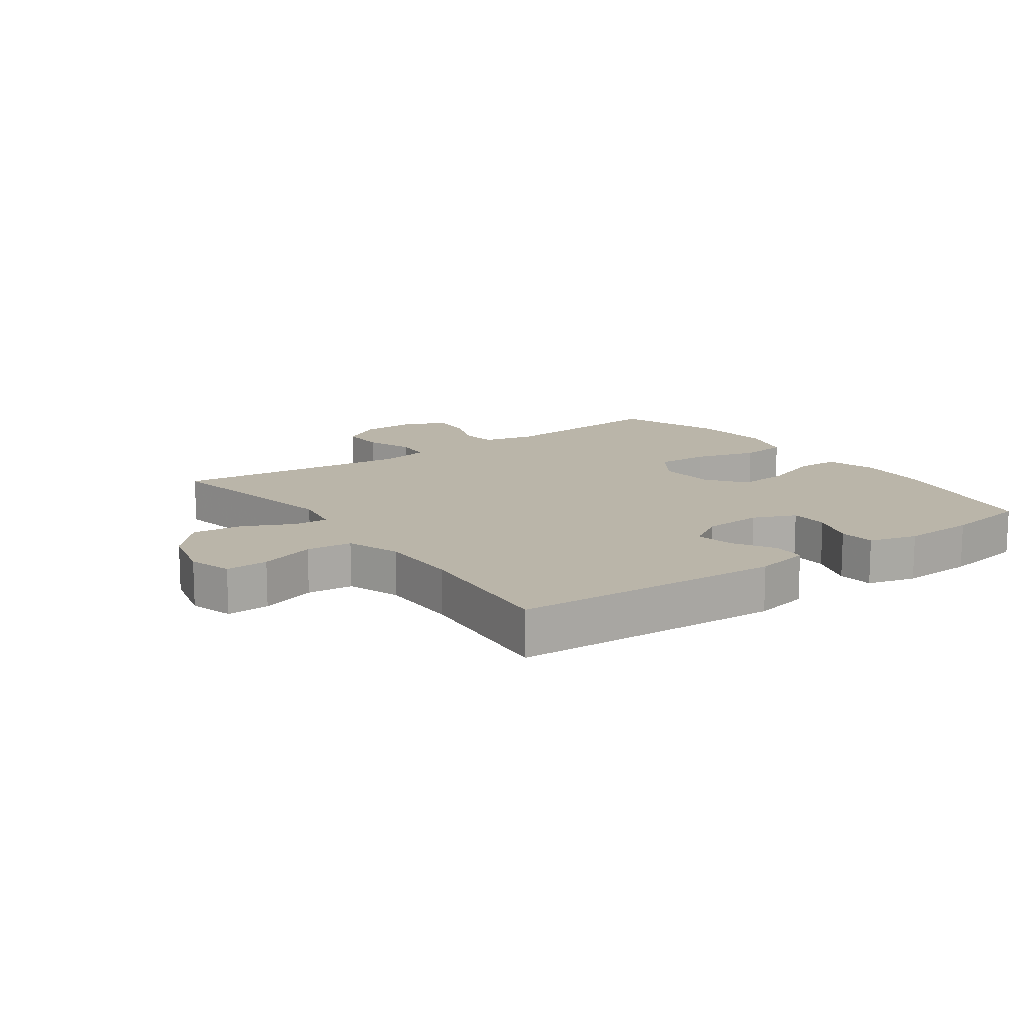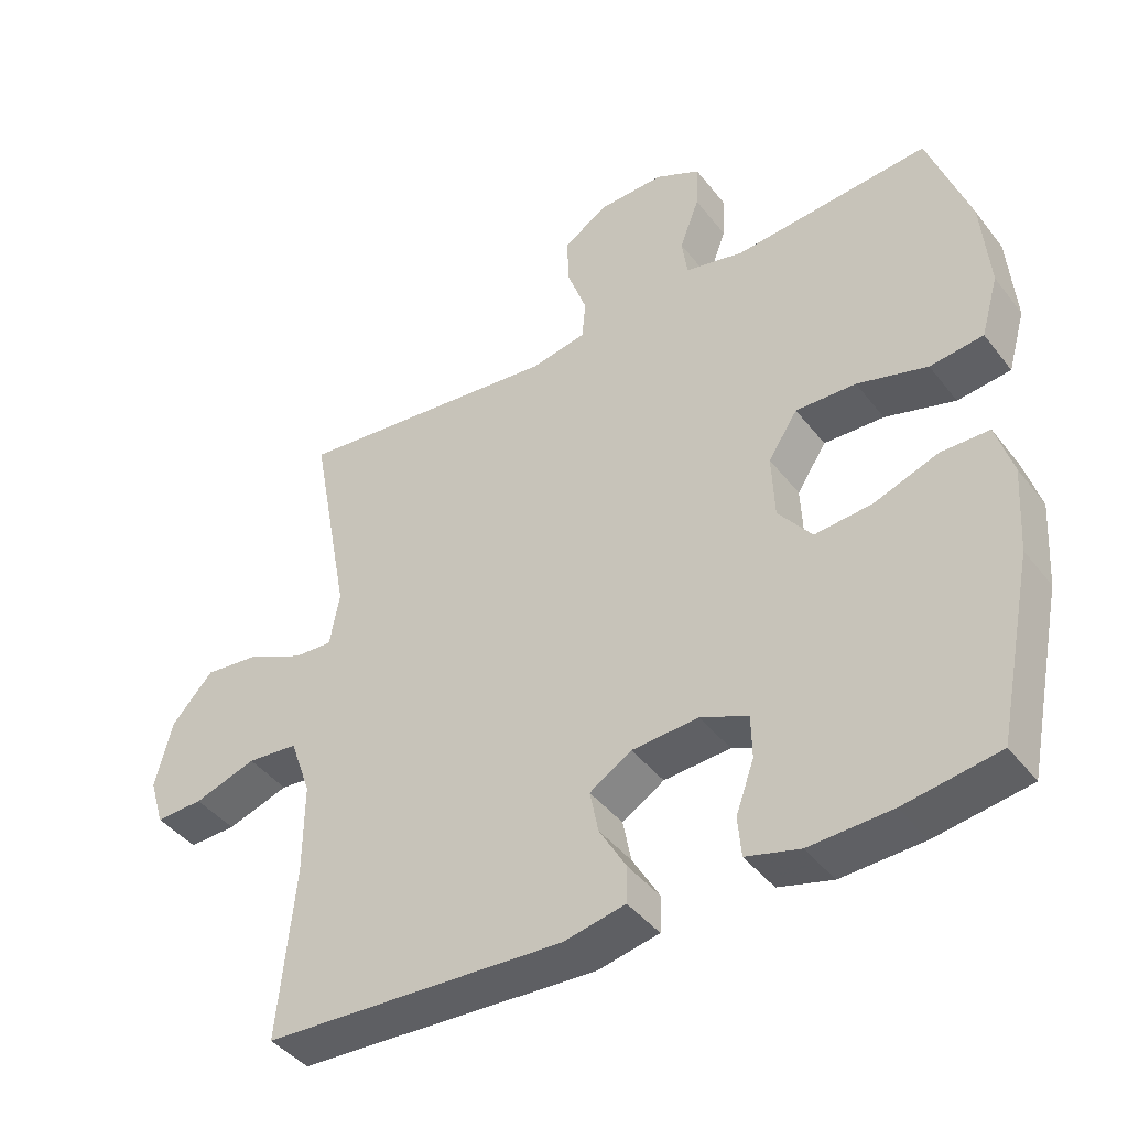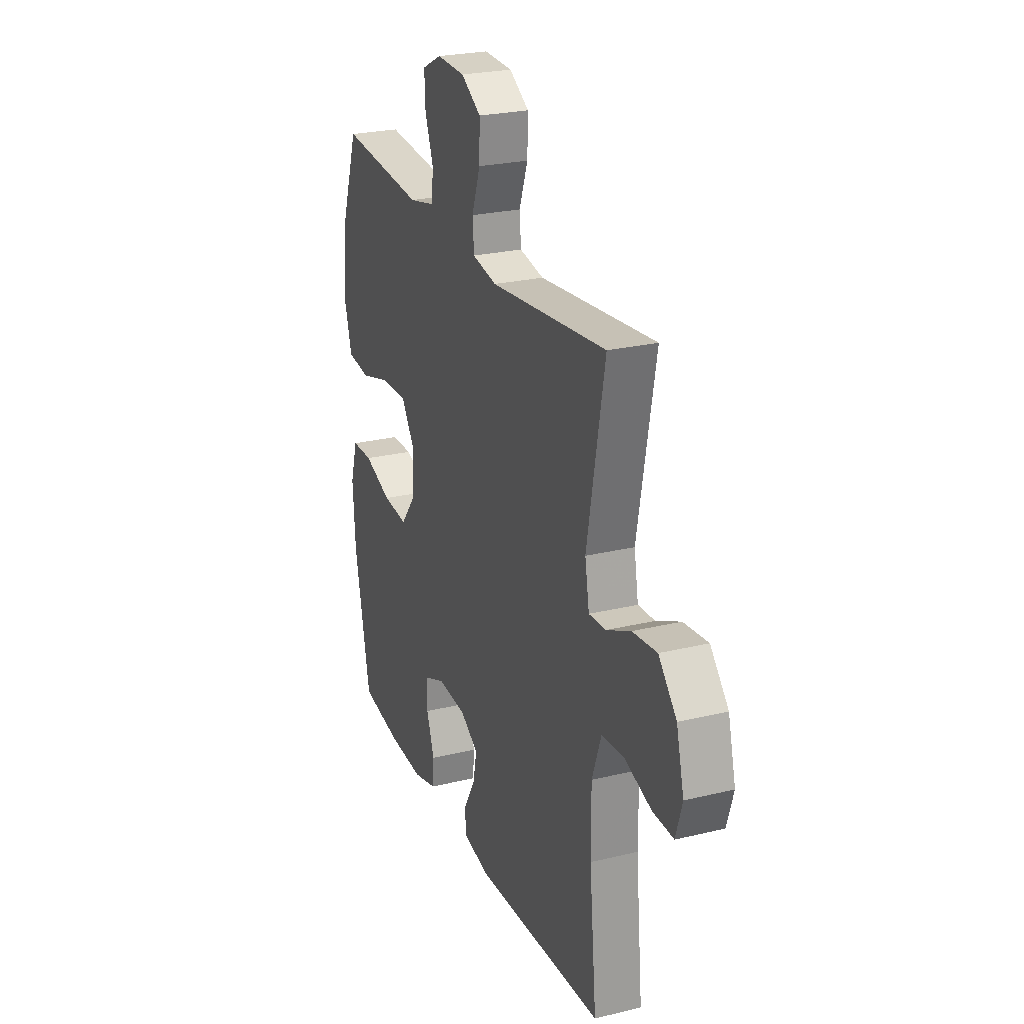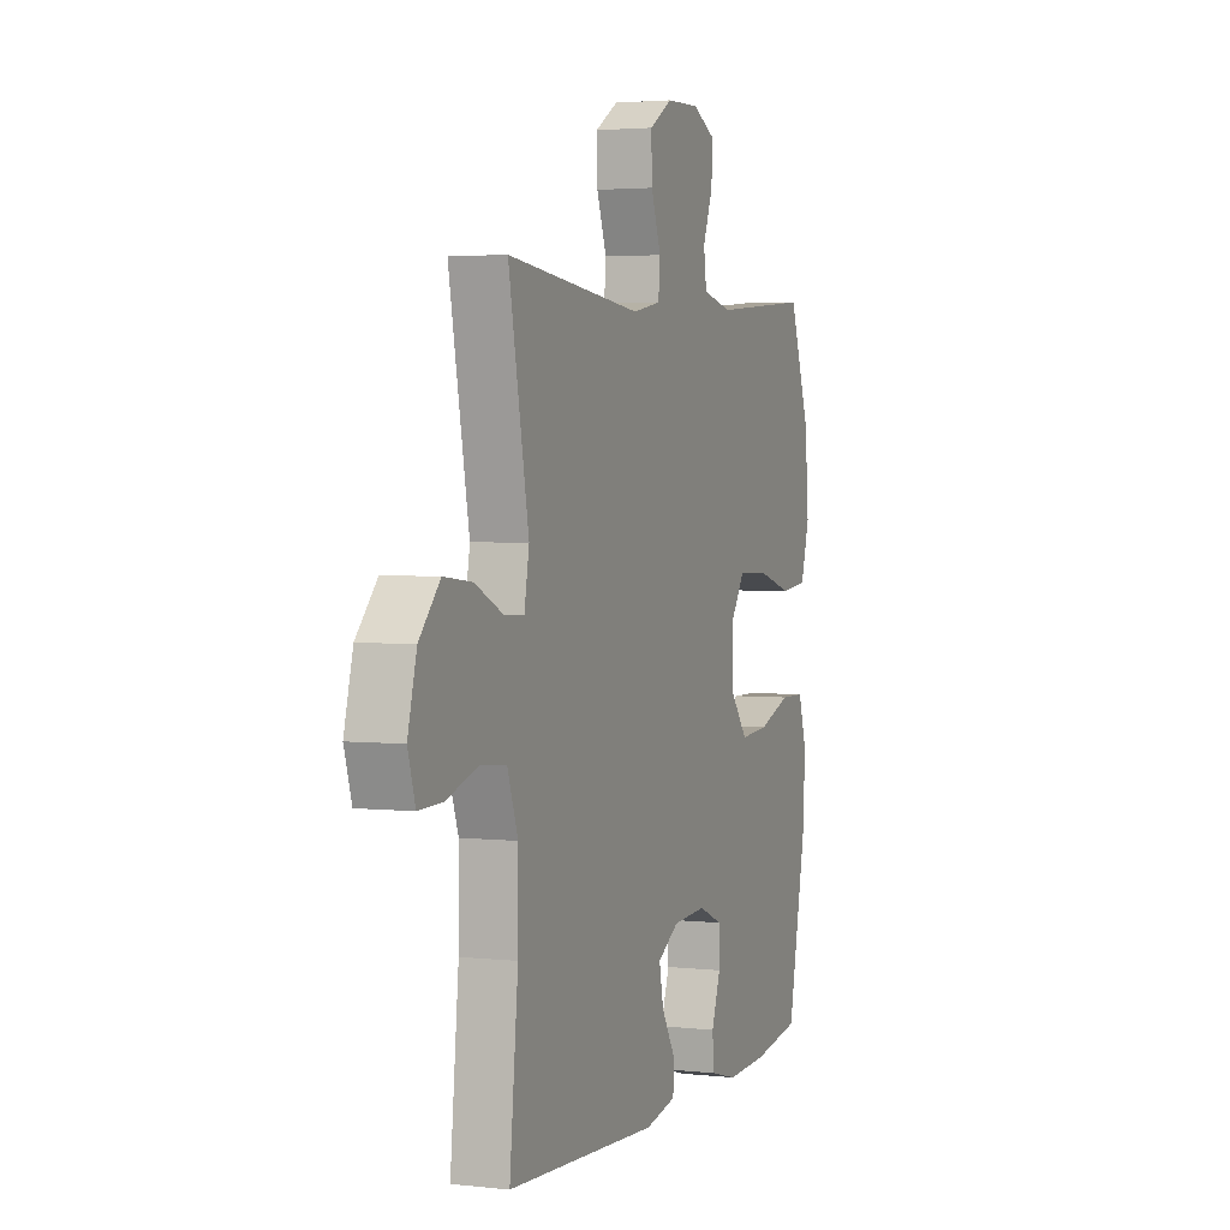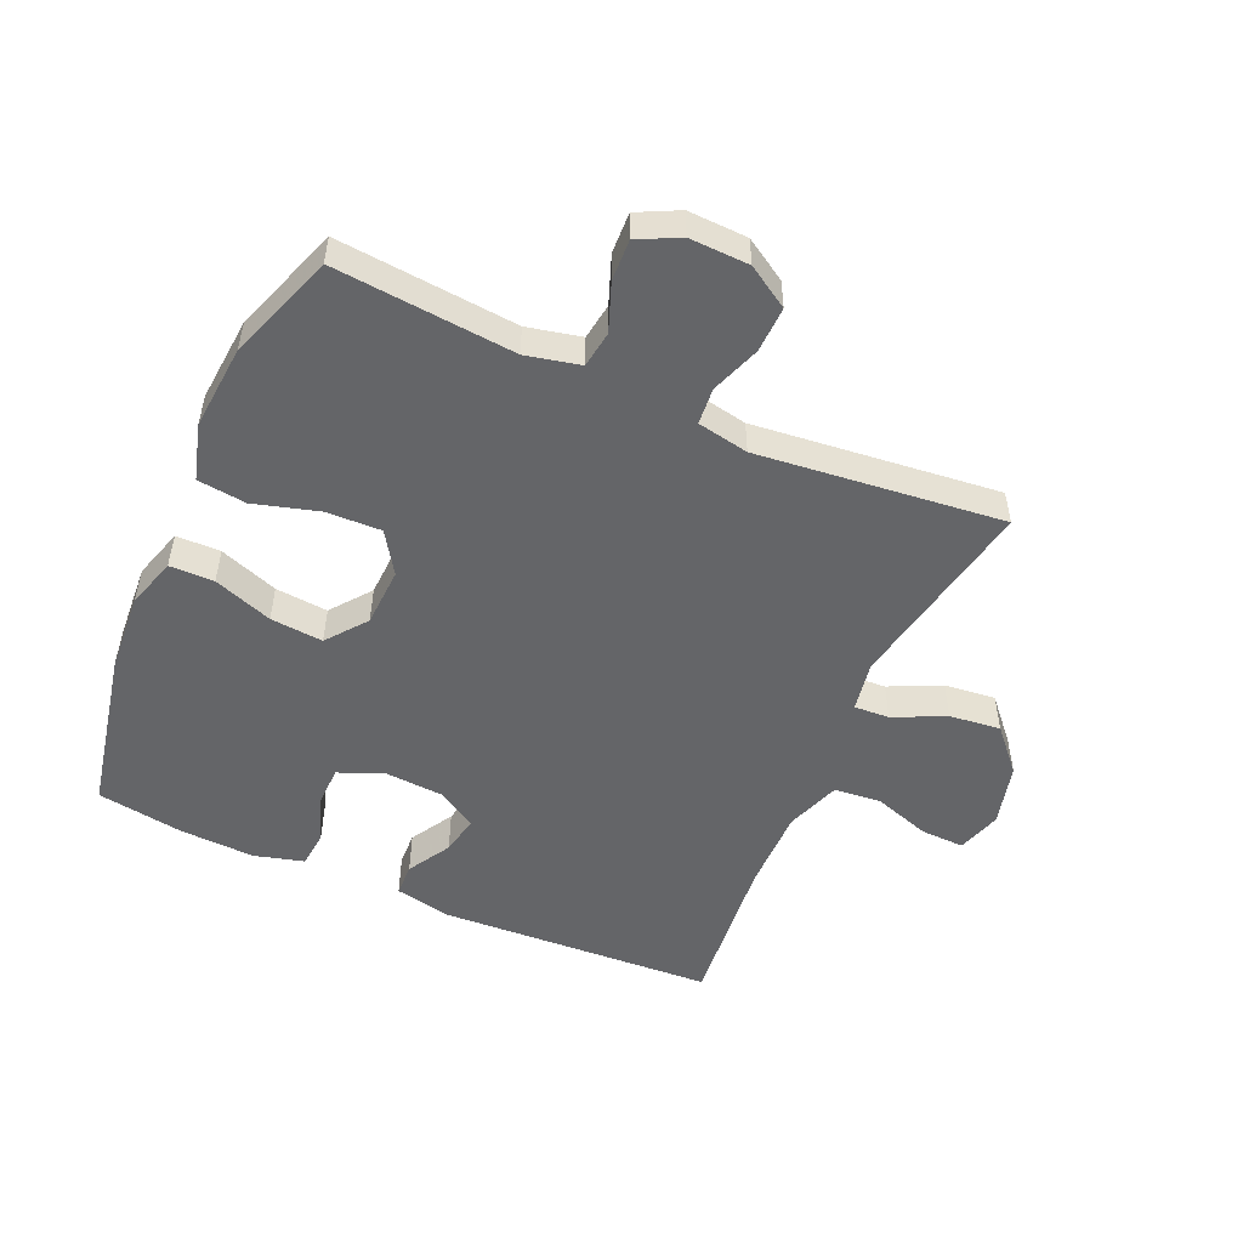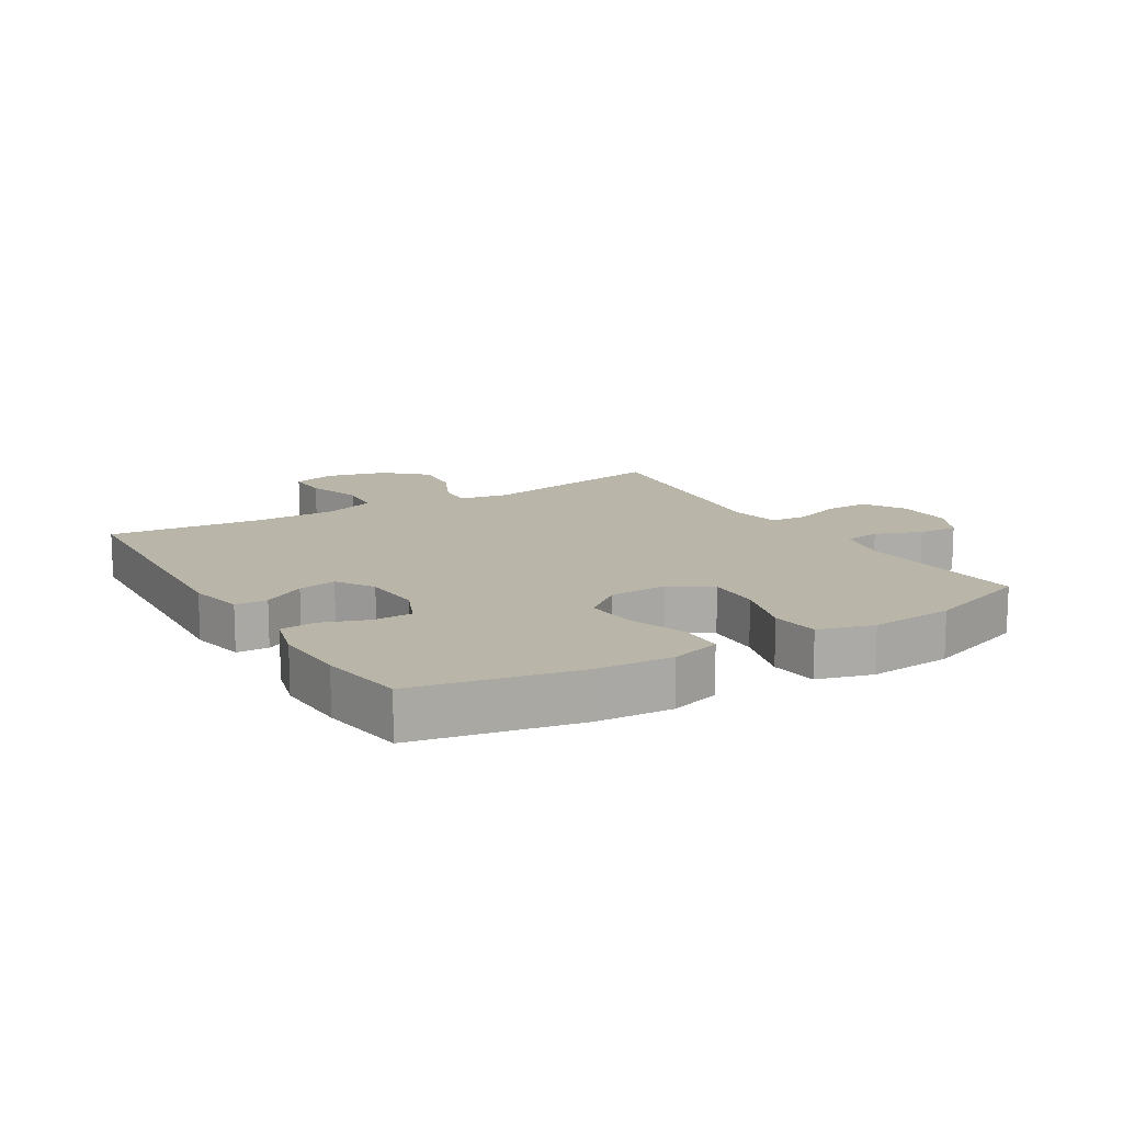
<metadata>
{"format":"obj","ext":"obj","renderer":"f3d","projection":"perspective","resolution":1024,"background":"white","views":[{"elev":13.6,"azim":144.3,"up":"+Y"},{"elev":-42.5,"azim":-145.4,"up":"+Z"},{"elev":25.1,"azim":68.6,"up":"+Z"},{"elev":3.0,"azim":111.0,"up":"+Z"},{"elev":-51.5,"azim":-24.0,"up":"+Y"},{"elev":13.5,"azim":-121.0,"up":"+Y"}]}
</metadata>
<code>
v 0.5 0.07 0.5
v 0.443 0.07 0.194
v 0.457 0.07 0.116
v 0.512 0.07 0.119
v 0.592 0.07 0.157
v 0.672 0.07 0.166
v 0.731 0.07 0.101
v 0.756 0.07 0.004
v 0.735 0.07 -0.065
v 0.667 0.07 -0.063
v 0.578 0.07 -0.034
v 0.505 0.07 -0.041
v 0.475 0.07 -0.126
v 0.476 0.07 -0.256
v 0.5 0.07 -0.5
v 0.071 0.07 -0.524
v -0.017 0.07 -0.506
v -0.019 0.07 -0.455
v 0.02 0.07 -0.388
v 0.032 0.07 -0.327
v -0.028 0.07 -0.29
v -0.123 0.07 -0.284
v -0.191 0.07 -0.313
v -0.192 0.07 -0.375
v -0.166 0.07 -0.448
v -0.171 0.07 -0.505
v -0.248 0.07 -0.526
v -0.365 0.07 -0.521
v -0.5 0.07 -0.5
v -0.552 0.07 -0.244
v -0.56 0.07 -0.122
v -0.536 0.07 -0.043
v -0.467 0.07 -0.042
v -0.375 0.07 -0.075
v -0.293 0.07 -0.082
v -0.245 0.07 -0.02
v -0.241 0.07 0.072
v -0.283 0.07 0.136
v -0.369 0.07 0.133
v -0.469 0.07 0.104
v -0.545 0.07 0.113
v -0.57 0.07 0.2
v -0.559 0.07 0.332
v -0.5 0.07 0.5
v -0.22 0.07 0.476
v -0.136 0.07 0.495
v -0.128 0.07 0.552
v -0.156 0.07 0.626
v -0.159 0.07 0.69
v -0.095 0.07 0.722
v -0.002 0.07 0.719
v 0.063 0.07 0.679
v 0.061 0.07 0.608
v 0.033 0.07 0.53
v 0.038 0.07 0.473
v 0.118 0.07 0.458
v 0.5 0 0.5
v 0.443 0 0.194
v 0.457 0 0.116
v 0.512 0 0.119
v 0.592 0 0.157
v 0.672 0 0.166
v 0.731 0 0.101
v 0.756 0 0.004
v 0.735 0 -0.065
v 0.667 0 -0.063
v 0.578 0 -0.034
v 0.505 0 -0.041
v 0.475 0 -0.126
v 0.476 0 -0.256
v 0.5 0 -0.5
v 0.071 0 -0.524
v -0.017 0 -0.506
v -0.019 0 -0.455
v 0.02 0 -0.388
v 0.032 0 -0.327
v -0.028 0 -0.29
v -0.123 0 -0.284
v -0.191 0 -0.313
v -0.192 0 -0.375
v -0.166 0 -0.448
v -0.171 0 -0.505
v -0.248 0 -0.526
v -0.365 0 -0.521
v -0.5 0 -0.5
v -0.552 0 -0.244
v -0.56 0 -0.122
v -0.536 0 -0.043
v -0.467 0 -0.042
v -0.375 0 -0.075
v -0.293 0 -0.082
v -0.245 0 -0.02
v -0.241 0 0.072
v -0.283 0 0.136
v -0.369 0 0.133
v -0.469 0 0.104
v -0.545 0 0.113
v -0.57 0 0.2
v -0.559 0 0.332
v -0.5 0 0.5
v -0.22 0 0.476
v -0.136 0 0.495
v -0.128 0 0.552
v -0.156 0 0.626
v -0.159 0 0.69
v -0.095 0 0.722
v -0.002 0 0.719
v 0.063 0 0.679
v 0.061 0 0.608
v 0.033 0 0.53
v 0.038 0 0.473
v 0.118 0 0.458
f 52 53 54
f 51 52 54
f 50 51 54
f 49 50 54
f 48 49 54
f 47 48 54
f 46 47 54 55
f 45 46 55 56
f 43 44 45
f 42 43 45
f 41 42 45
f 40 41 45
f 39 40 45
f 38 39 45 56
f 32 33 34
f 31 32 34
f 30 31 34
f 29 30 34
f 28 29 34
f 27 28 34
f 26 27 34
f 25 26 34
f 24 25 34
f 23 24 34 35
f 22 23 35 36
f 17 18 19
f 16 17 19
f 15 16 19
f 14 15 19
f 13 14 19 20
f 12 13 20 21
f 9 10 11
f 8 9 11
f 7 8 11
f 6 7 11
f 5 6 11
f 4 5 11
f 3 4 11 12
f 56 1 2
f 38 56 2
f 37 38 2
f 22 36 37
f 21 22 37
f 12 21 37
f 3 12 37
f 2 3 37
f 110 109 108
f 110 108 107
f 110 107 106
f 110 106 105
f 110 105 104
f 110 104 103
f 111 110 103 102
f 112 111 102 101
f 101 100 99
f 101 99 98
f 101 98 97
f 101 97 96
f 101 96 95
f 112 101 95 94
f 90 89 88
f 90 88 87
f 90 87 86
f 90 86 85
f 90 85 84
f 90 84 83
f 90 83 82
f 90 82 81
f 90 81 80
f 91 90 80 79
f 92 91 79 78
f 75 74 73
f 75 73 72
f 75 72 71
f 75 71 70
f 76 75 70 69
f 77 76 69 68
f 67 66 65
f 67 65 64
f 67 64 63
f 67 63 62
f 67 62 61
f 67 61 60
f 68 67 60 59
f 58 57 112
f 58 112 94
f 58 94 93
f 93 92 78
f 93 78 77
f 93 77 68
f 93 68 59
f 93 59 58
f 1 57 58 2
f 2 58 59 3
f 3 59 60 4
f 4 60 61 5
f 5 61 62 6
f 6 62 63 7
f 7 63 64 8
f 8 64 65 9
f 9 65 66 10
f 10 66 67 11
f 11 67 68 12
f 12 68 69 13
f 13 69 70 14
f 14 70 71 15
f 15 71 72 16
f 16 72 73 17
f 17 73 74 18
f 18 74 75 19
f 19 75 76 20
f 20 76 77 21
f 21 77 78 22
f 22 78 79 23
f 23 79 80 24
f 24 80 81 25
f 25 81 82 26
f 26 82 83 27
f 27 83 84 28
f 28 84 85 29
f 29 85 86 30
f 30 86 87 31
f 31 87 88 32
f 32 88 89 33
f 33 89 90 34
f 34 90 91 35
f 35 91 92 36
f 36 92 93 37
f 37 93 94 38
f 38 94 95 39
f 39 95 96 40
f 40 96 97 41
f 41 97 98 42
f 42 98 99 43
f 43 99 100 44
f 44 100 101 45
f 45 101 102 46
f 46 102 103 47
f 47 103 104 48
f 48 104 105 49
f 49 105 106 50
f 50 106 107 51
f 51 107 108 52
f 52 108 109 53
f 53 109 110 54
f 54 110 111 55
f 55 111 112 56
f 56 112 57 1

</code>
